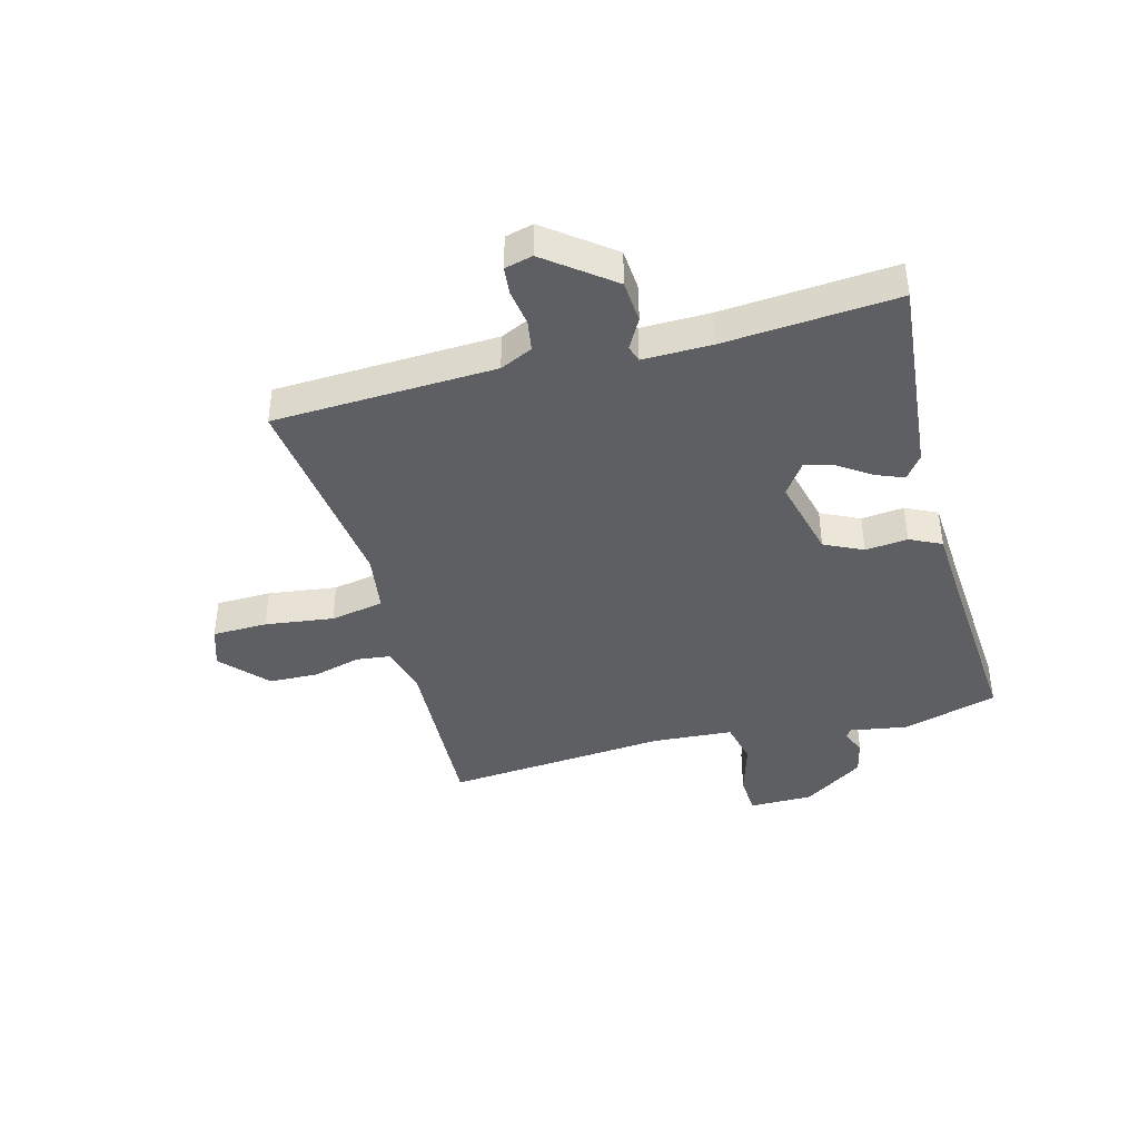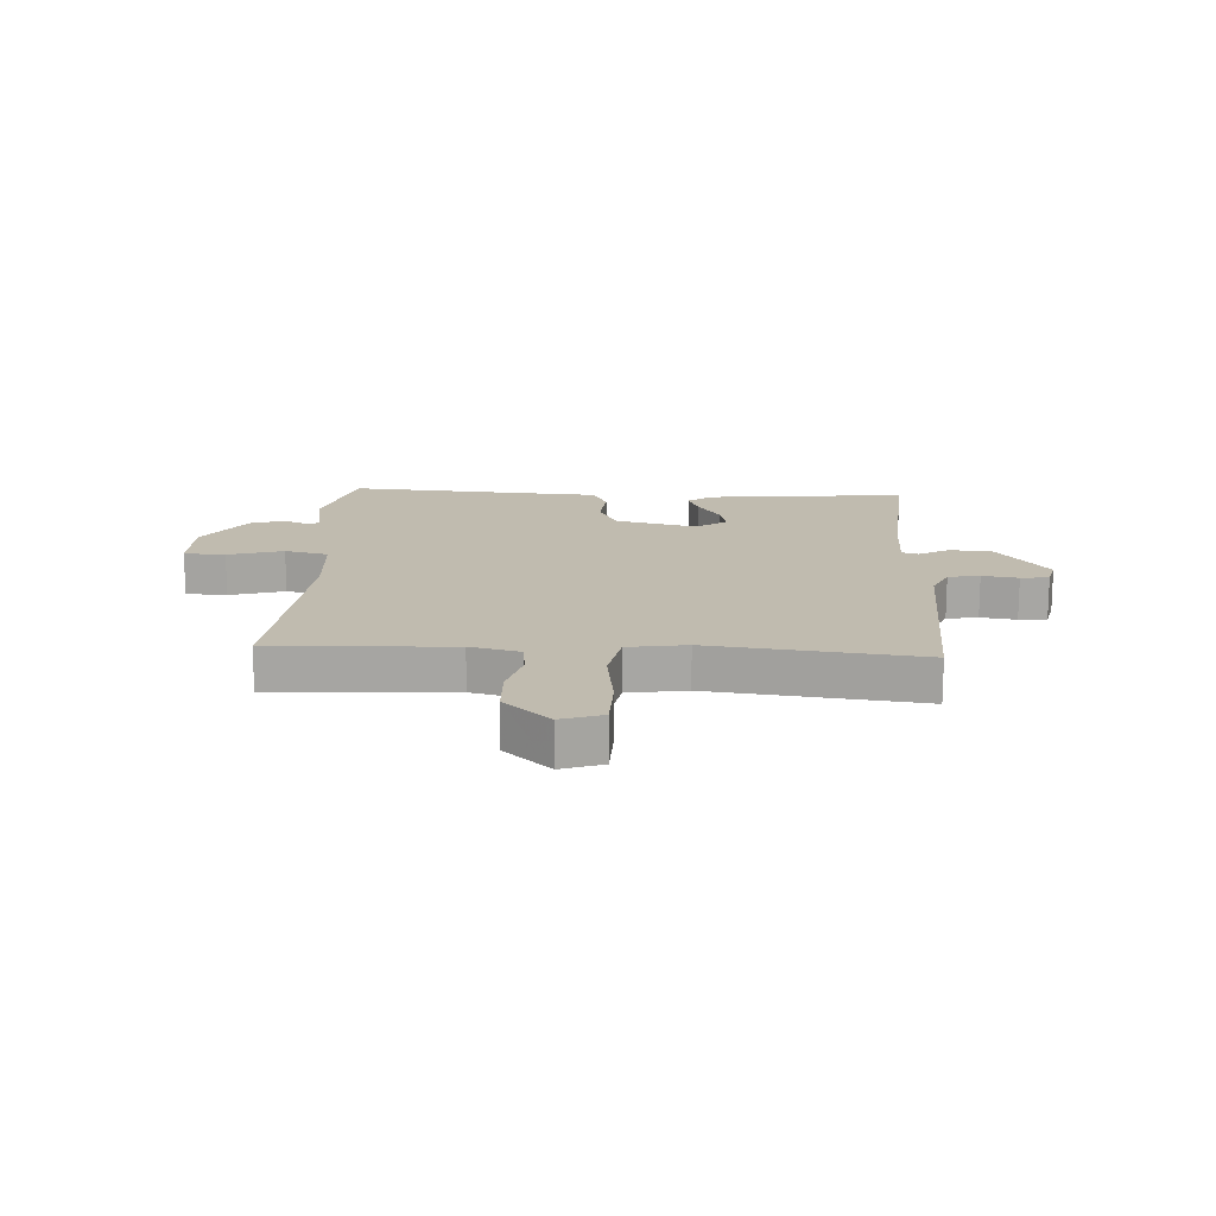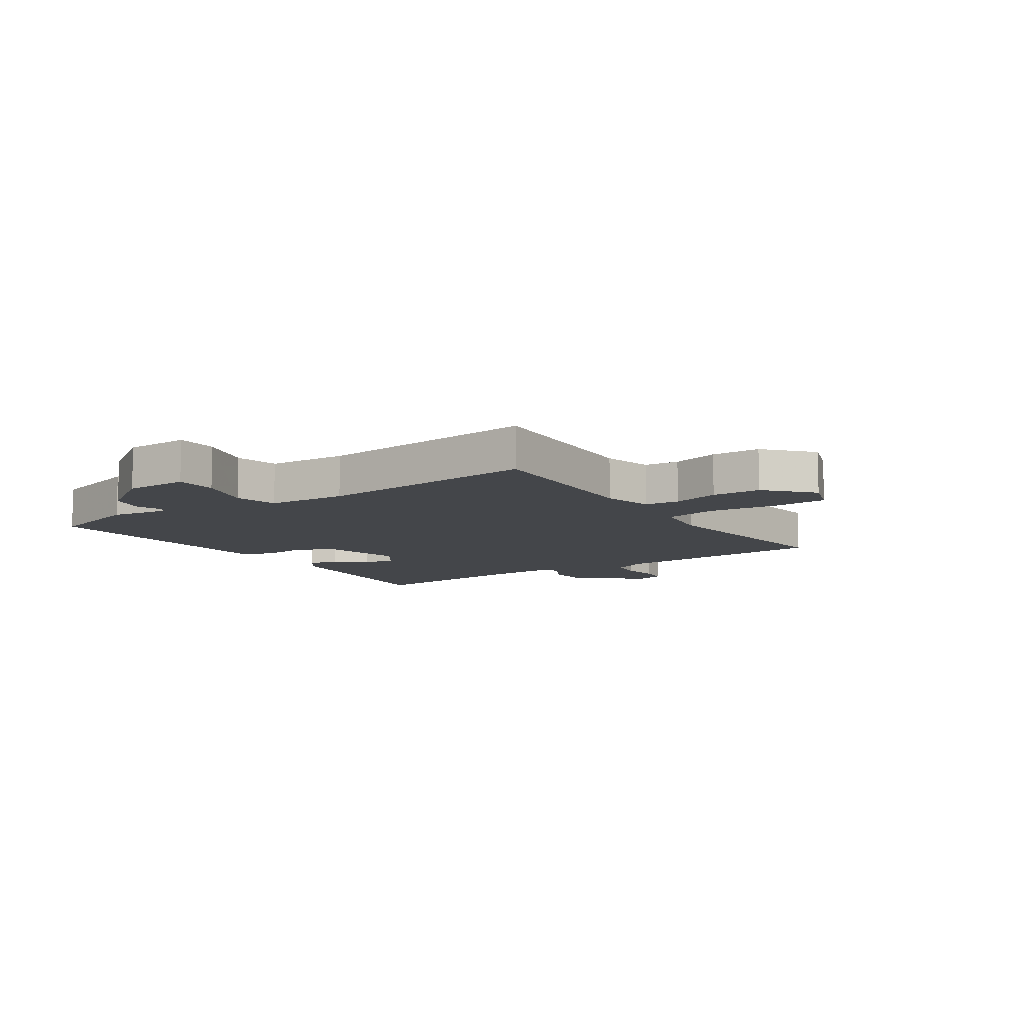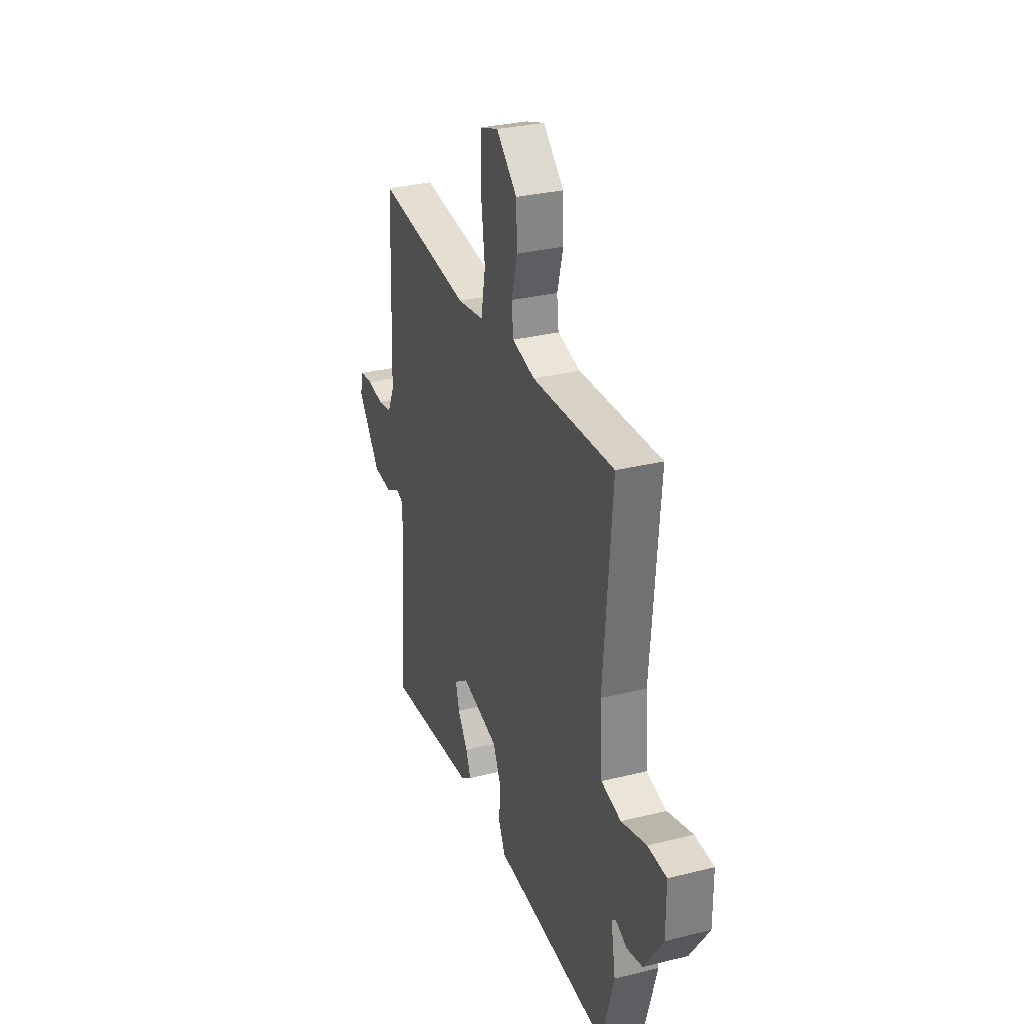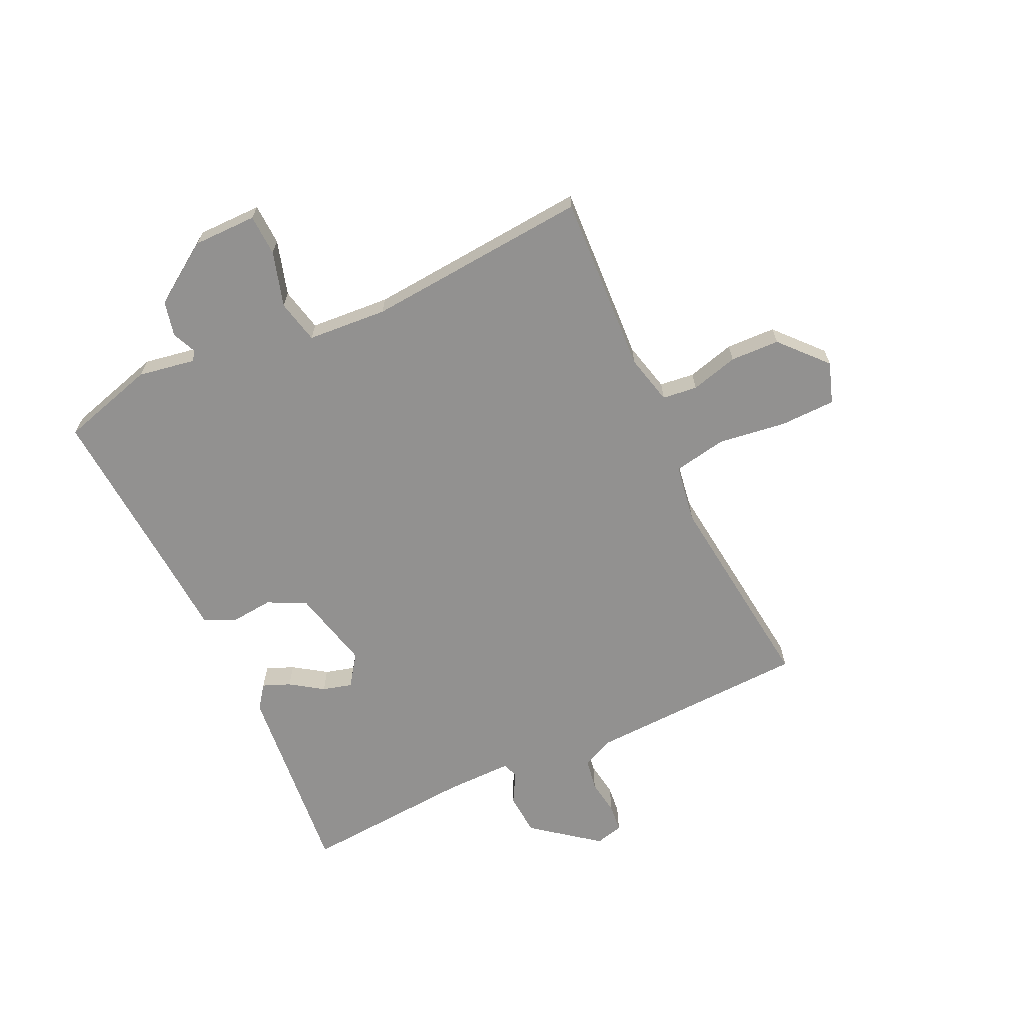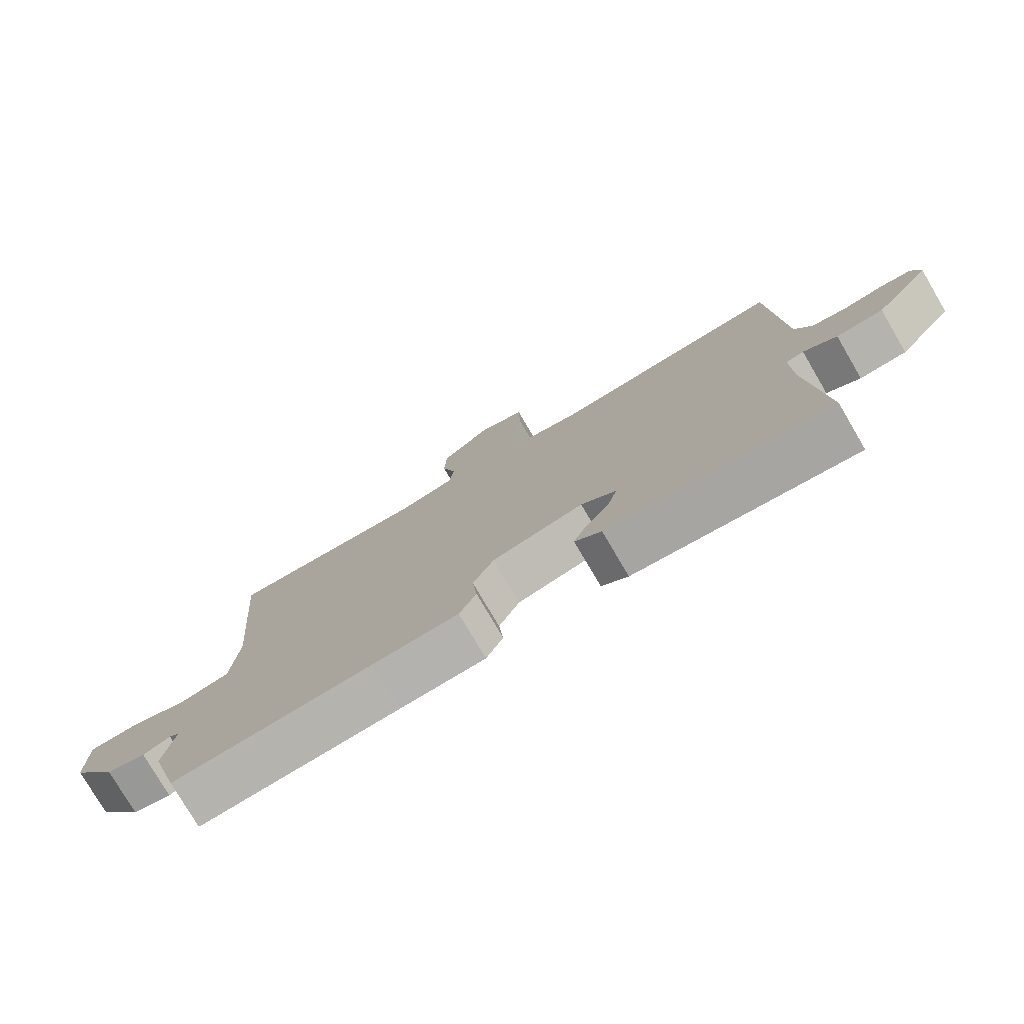
<metadata>
{"format":"obj","ext":"obj","renderer":"f3d","projection":"perspective","resolution":1024,"background":"white","views":[{"elev":-40.8,"azim":105.2,"up":"+Y"},{"elev":16.2,"azim":3.1,"up":"+Y"},{"elev":-9.7,"azim":-55.6,"up":"+Y"},{"elev":30.6,"azim":-109.7,"up":"+Z"},{"elev":-66.1,"azim":-64.9,"up":"+Y"},{"elev":-77.7,"azim":30.4,"up":"+Z"}]}
</metadata>
<code>
v 0.5 0.07 -0.5
v 0.155 0.07 -0.466
v 0.114 0.07 -0.436
v 0.133 0.07 -0.389
v 0.171 0.07 -0.333
v 0.185 0.07 -0.282
v 0.131 0.07 -0.244
v -0.01 0.07 -0.278
v -0.042 0.07 -0.344
v -0.035 0.07 -0.417
v -0.061 0.07 -0.471
v -0.193 0.07 -0.479
v -0.5 0.07 -0.5
v -0.547 0.07 -0.336
v -0.53 0.07 -0.237
v -0.546 0.07 -0.226
v -0.588 0.07 -0.244
v -0.648 0.07 -0.23
v -0.719 0.07 -0.125
v -0.719 0.07 -0.015
v -0.648 0.07 -0.012
v -0.553 0.07 -0.04
v -0.478 0.07 -0.023
v -0.468 0.07 0.115
v -0.5 0.07 0.5
v -0.19 0.07 0.484
v -0.104 0.07 0.505
v -0.097 0.07 0.565
v -0.119 0.07 0.647
v -0.116 0.07 0.732
v -0.037 0.07 0.803
v 0.034 0.07 0.779
v 0.036 0.07 0.684
v 0.02 0.07 0.566
v 0.037 0.07 0.474
v 0.138 0.07 0.458
v 0.5 0.07 0.5
v 0.515 0.07 0.119
v 0.541 0.07 0.063
v 0.595 0.07 0.054
v 0.657 0.07 0.063
v 0.705 0.07 0.058
v 0.717 0.07 0.01
v 0.63 0.07 -0.102
v 0.557 0.07 -0.107
v 0.505 0.07 -0.078
v 0.477 0.07 -0.087
v 0.478 0.07 -0.204
v 0.5 0 -0.5
v 0.155 0 -0.466
v 0.114 0 -0.436
v 0.133 0 -0.389
v 0.171 0 -0.333
v 0.185 0 -0.282
v 0.131 0 -0.244
v -0.01 0 -0.278
v -0.042 0 -0.344
v -0.035 0 -0.417
v -0.061 0 -0.471
v -0.193 0 -0.479
v -0.5 0 -0.5
v -0.547 0 -0.336
v -0.53 0 -0.237
v -0.546 0 -0.226
v -0.588 0 -0.244
v -0.648 0 -0.23
v -0.719 0 -0.125
v -0.719 0 -0.015
v -0.648 0 -0.012
v -0.553 0 -0.04
v -0.478 0 -0.023
v -0.468 0 0.115
v -0.5 0 0.5
v -0.19 0 0.484
v -0.104 0 0.505
v -0.097 0 0.565
v -0.119 0 0.647
v -0.116 0 0.732
v -0.037 0 0.803
v 0.034 0 0.779
v 0.036 0 0.684
v 0.02 0 0.566
v 0.037 0 0.474
v 0.138 0 0.458
v 0.5 0 0.5
v 0.515 0 0.119
v 0.541 0 0.063
v 0.595 0 0.054
v 0.657 0 0.063
v 0.705 0 0.058
v 0.717 0 0.01
v 0.63 0 -0.102
v 0.557 0 -0.107
v 0.505 0 -0.078
v 0.477 0 -0.087
v 0.478 0 -0.204
f 44 45 46
f 43 44 46
f 42 43 46
f 41 42 46
f 40 41 46
f 39 40 46 47
f 38 39 47
f 36 37 38 47
f 35 36 47 48
f 32 33 34
f 31 32 34
f 30 31 34
f 29 30 34
f 28 29 34
f 27 28 34 35
f 35 48 1
f 27 35 1
f 26 27 1
f 20 21 22
f 19 20 22
f 18 19 22
f 17 18 22
f 16 17 22
f 15 16 22 23
f 14 15 23
f 13 14 23
f 12 13 23
f 12 23 24
f 11 12 24
f 10 11 24
f 9 10 24
f 3 4 5
f 2 3 5
f 1 2 5
f 1 5 6
f 26 1 6 7
f 24 25 26
f 9 24 26
f 8 9 26
f 7 8 26
f 94 93 92
f 94 92 91
f 94 91 90
f 94 90 89
f 94 89 88
f 95 94 88 87
f 95 87 86
f 95 86 85 84
f 96 95 84 83
f 82 81 80
f 82 80 79
f 82 79 78
f 82 78 77
f 82 77 76
f 83 82 76 75
f 49 96 83
f 49 83 75
f 49 75 74
f 70 69 68
f 70 68 67
f 70 67 66
f 70 66 65
f 70 65 64
f 71 70 64 63
f 71 63 62
f 71 62 61
f 71 61 60
f 72 71 60
f 72 60 59
f 72 59 58
f 72 58 57
f 53 52 51
f 53 51 50
f 53 50 49
f 54 53 49
f 55 54 49 74
f 74 73 72
f 74 72 57
f 74 57 56
f 74 56 55
f 1 49 50 2
f 2 50 51 3
f 3 51 52 4
f 4 52 53 5
f 5 53 54 6
f 6 54 55 7
f 7 55 56 8
f 8 56 57 9
f 9 57 58 10
f 10 58 59 11
f 11 59 60 12
f 12 60 61 13
f 13 61 62 14
f 14 62 63 15
f 15 63 64 16
f 16 64 65 17
f 17 65 66 18
f 18 66 67 19
f 19 67 68 20
f 20 68 69 21
f 21 69 70 22
f 22 70 71 23
f 23 71 72 24
f 24 72 73 25
f 25 73 74 26
f 26 74 75 27
f 27 75 76 28
f 28 76 77 29
f 29 77 78 30
f 30 78 79 31
f 31 79 80 32
f 32 80 81 33
f 33 81 82 34
f 34 82 83 35
f 35 83 84 36
f 36 84 85 37
f 37 85 86 38
f 38 86 87 39
f 39 87 88 40
f 40 88 89 41
f 41 89 90 42
f 42 90 91 43
f 43 91 92 44
f 44 92 93 45
f 45 93 94 46
f 46 94 95 47
f 47 95 96 48
f 48 96 49 1

</code>
